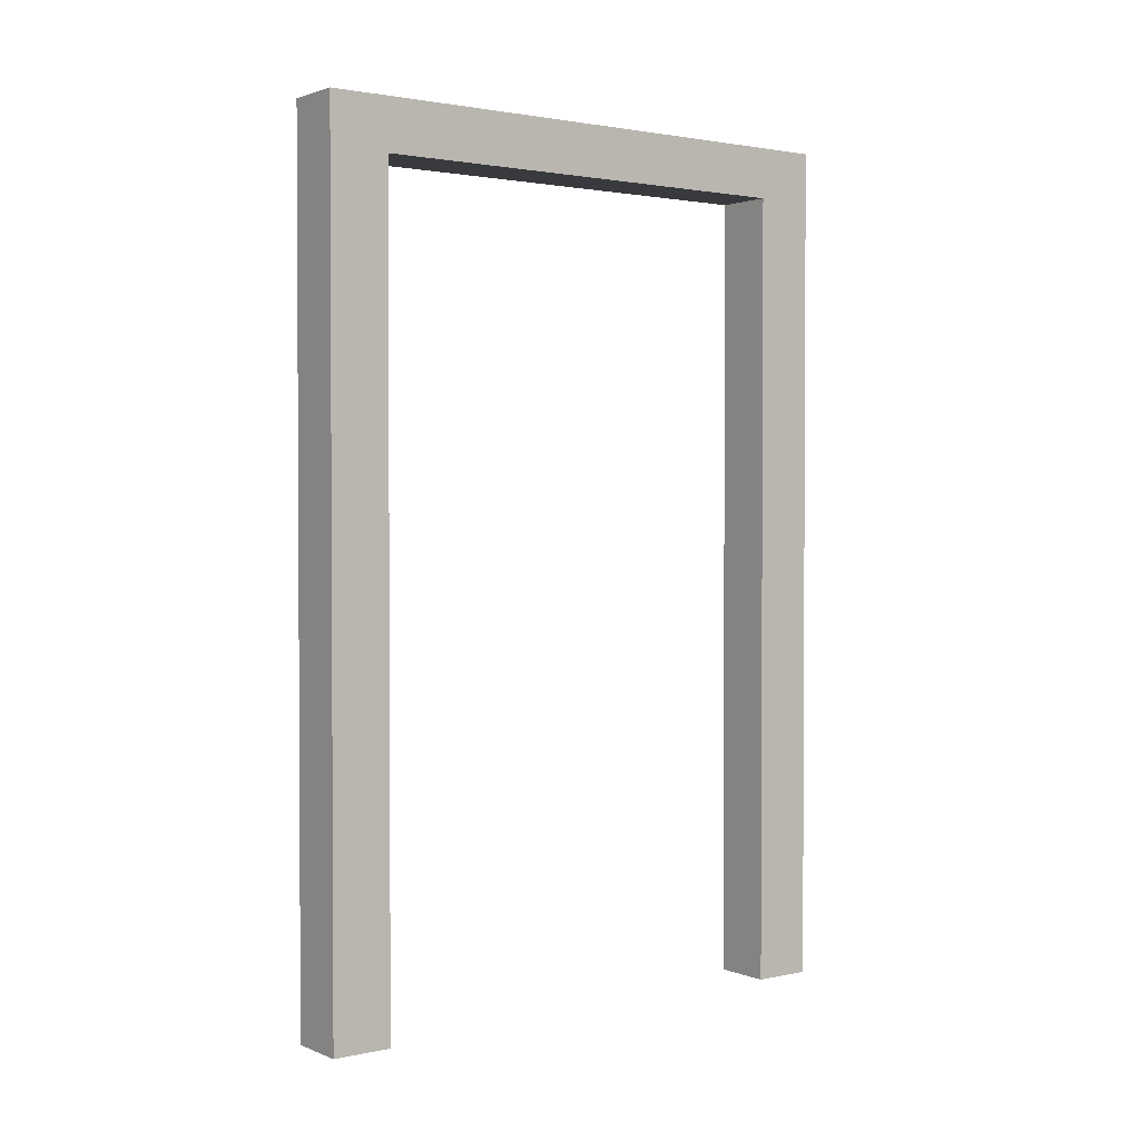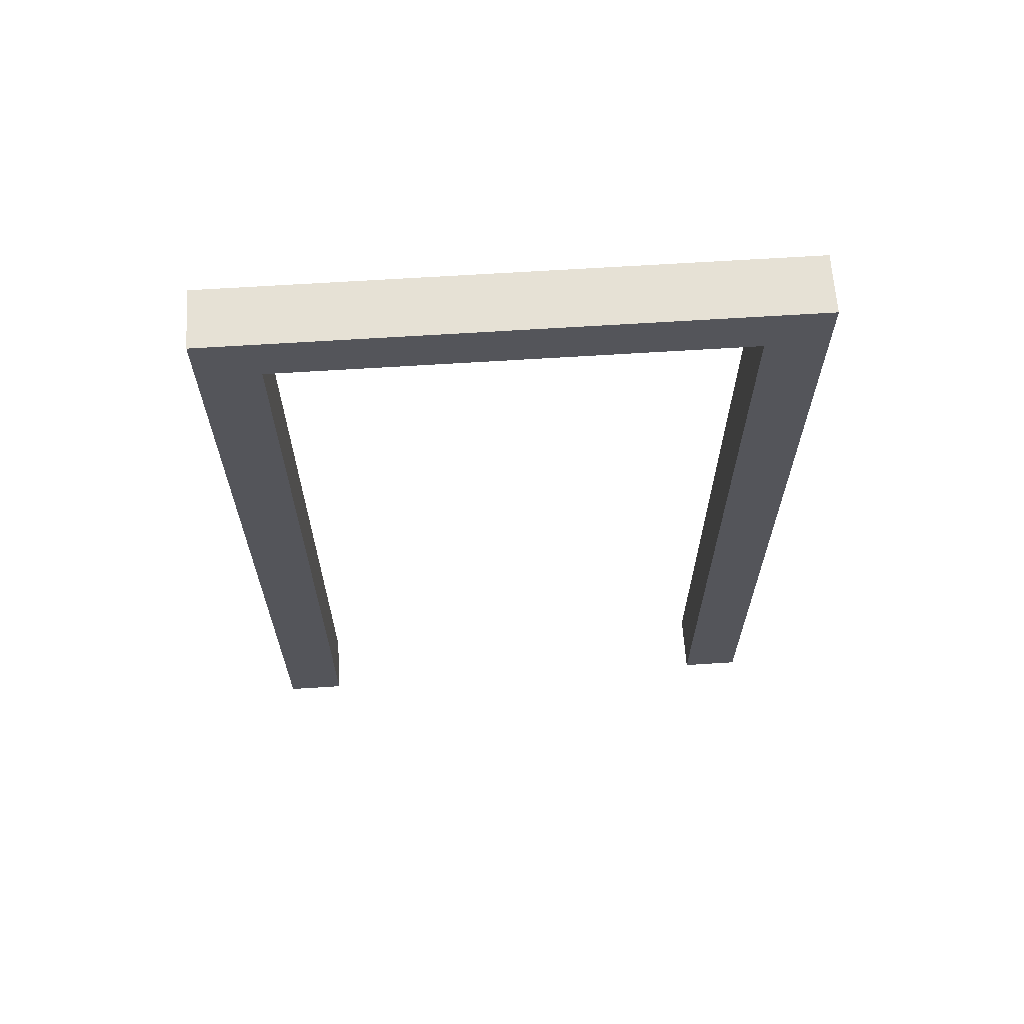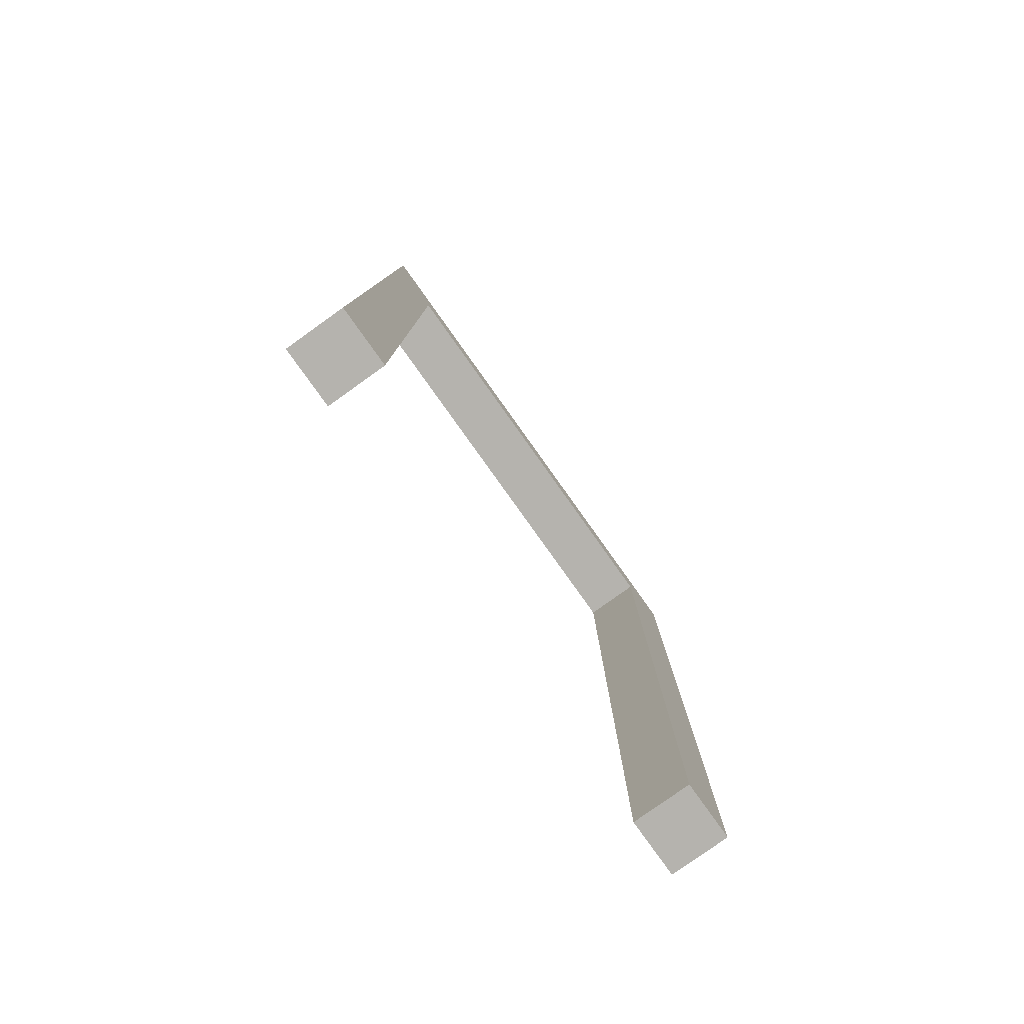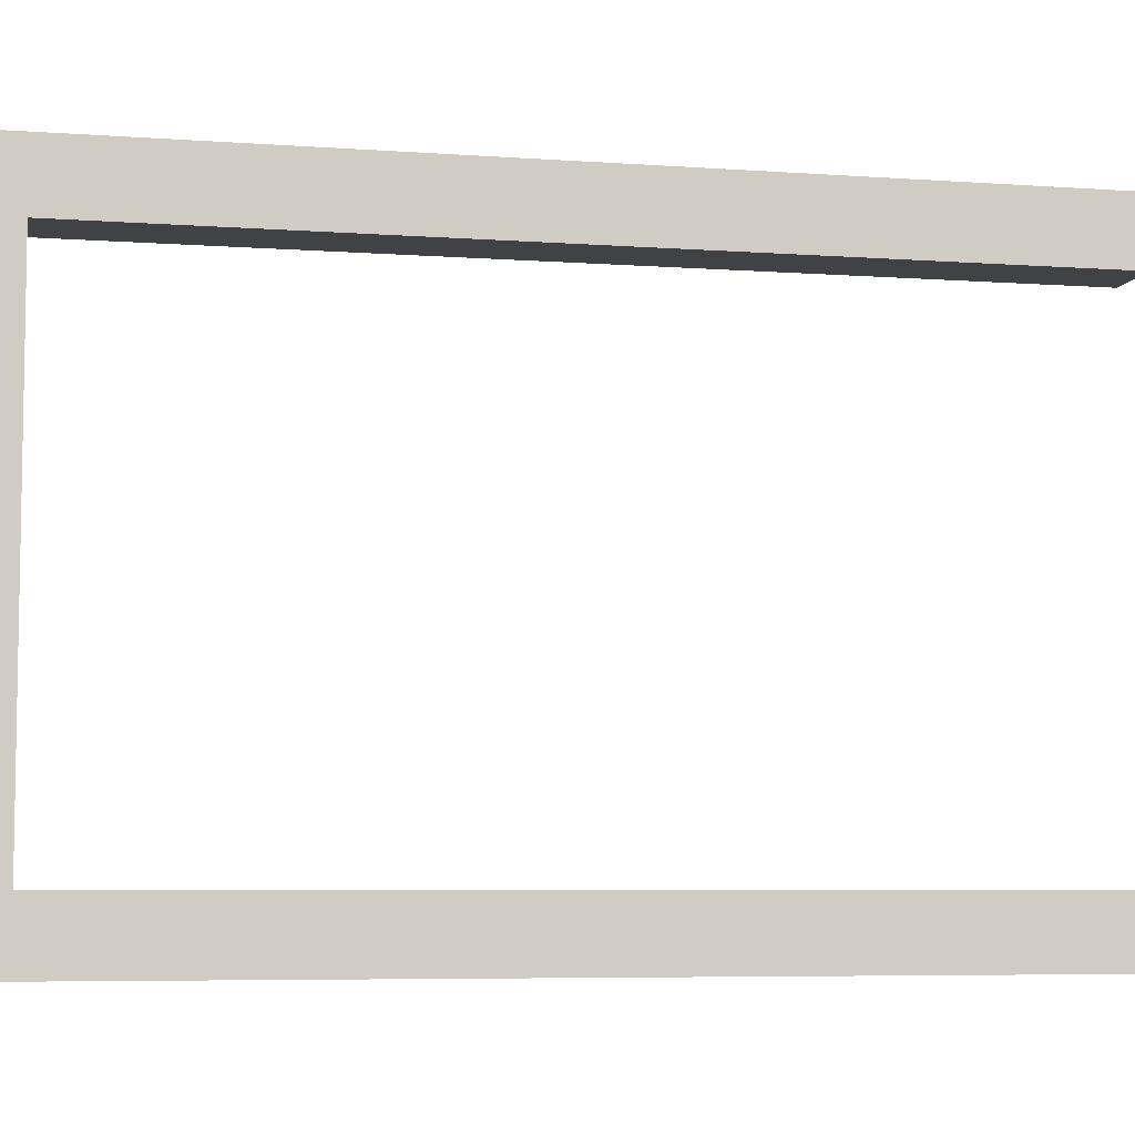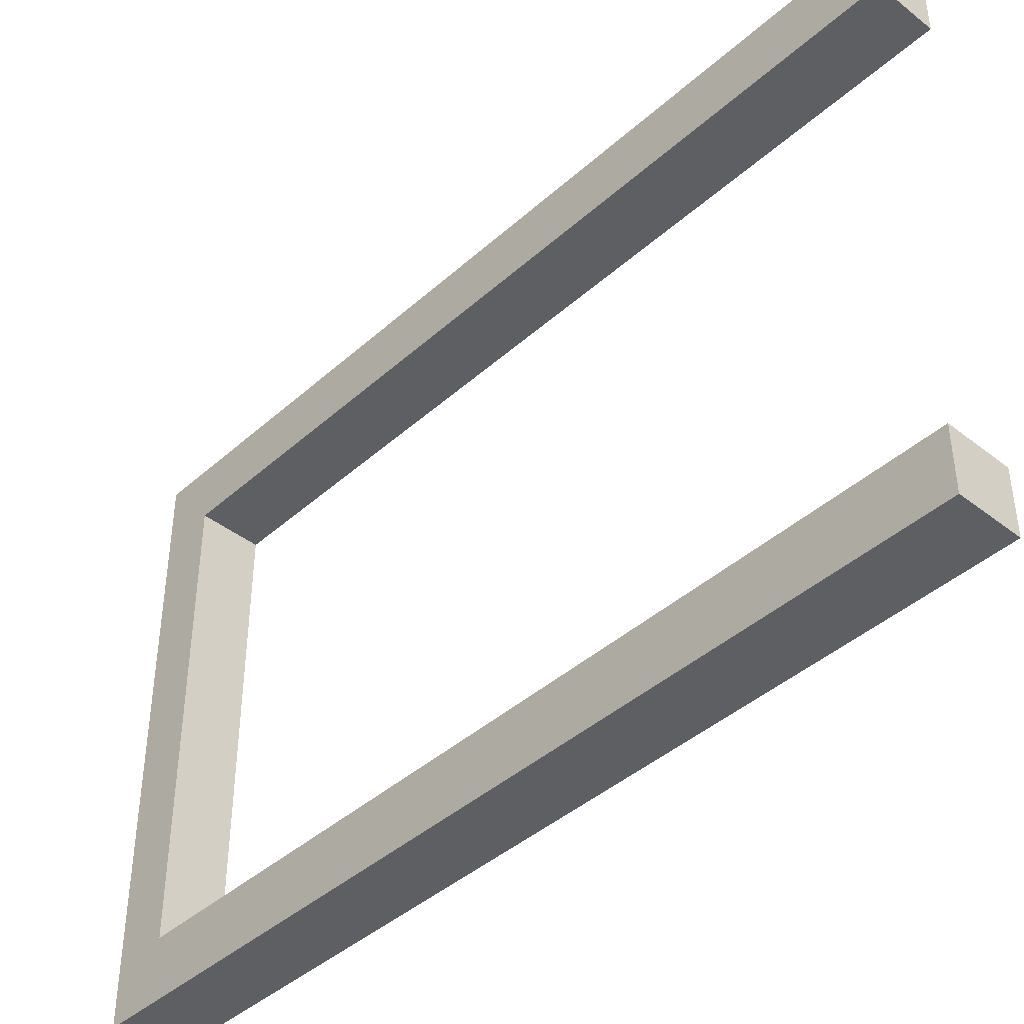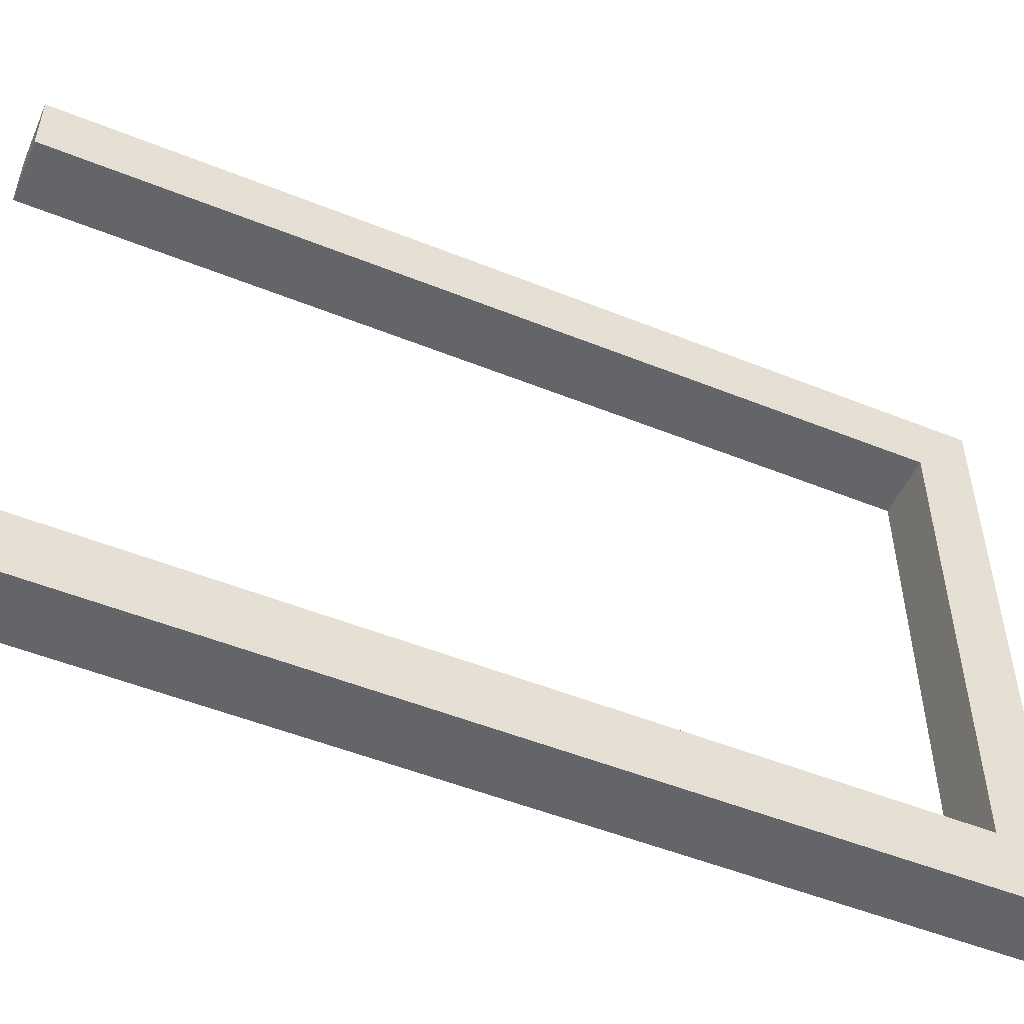
<metadata>
{"format":"obj","ext":"obj","renderer":"f3d","projection":"perspective","resolution":1024,"background":"white","views":[{"elev":1.8,"azim":53.3,"up":"+Y"},{"elev":64.5,"azim":-93.7,"up":"+Y"},{"elev":-80.0,"azim":35.5,"up":"+Y"},{"elev":-6.4,"azim":-102.0,"up":"+Z"},{"elev":-41.9,"azim":-43.1,"up":"+Z"},{"elev":-51.4,"azim":66.4,"up":"+Z"}]}
</metadata>
<code>
v -3.022 2.76 -6.241
v -3.022 2.76 -6.445
v -3.022 -0.01676 -6.445
v -3.022 -0.01676 -6.241
v -3.022 2.76 -6.445
v -2.817 2.76 -6.445
v -2.817 -0.01676 -6.445
v -3.022 -0.01676 -6.445
v -2.817 2.76 -4.692
v -2.817 2.76 -4.488
v -2.817 -0.01676 -4.488
v -2.817 -0.01676 -4.692
v -2.817 2.76 -4.488
v -3.022 2.76 -4.488
v -3.022 -0.01676 -4.488
v -2.817 -0.01676 -4.488
v -3.022 -0.01676 -6.241
v -3.022 -0.01676 -6.445
v -2.817 -0.01676 -6.445
v -2.817 -0.01676 -6.241
v -2.817 2.936 -6.241
v -2.817 2.936 -6.445
v -3.022 2.936 -6.445
v -3.022 2.936 -6.241
v -2.817 2.936 -4.488
v -2.817 2.936 -4.692
v -3.022 2.936 -4.692
v -3.022 2.936 -4.488
v -3.022 -0.01676 -4.488
v -3.022 -0.01676 -4.692
v -2.817 -0.01676 -4.692
v -2.817 -0.01676 -4.488
v -2.817 2.76 -6.445
v -2.817 2.76 -6.241
v -2.817 -0.01676 -6.241
v -2.817 -0.01676 -6.445
v -3.022 2.76 -6.241
v -2.817 2.76 -6.241
v -2.817 2.76 -4.692
v -3.022 2.76 -4.692
v -3.022 2.76 -4.488
v -3.022 2.76 -4.692
v -3.022 -0.01676 -4.692
v -3.022 -0.01676 -4.488
v -2.817 -0.01676 -4.692
v -3.022 -0.01676 -4.692
v -3.022 2.76 -4.692
v -2.817 2.76 -4.692
v -3.022 2.936 -4.692
v -3.022 2.936 -6.241
v -3.022 2.936 -4.488
v -2.817 2.936 -6.241
v -2.817 2.936 -4.692
v -2.817 2.936 -6.445
v -2.817 2.936 -4.488
v -3.022 2.936 -4.488
v -2.817 2.936 -4.488
v -3.022 2.936 -6.445
v -2.817 2.936 -6.445
v -3.022 2.936 -6.445
v -2.817 -0.01676 -6.241
v -2.817 2.76 -6.241
v -3.022 2.76 -6.241
v -3.022 -0.01676 -6.241
f 1 2 3
f 1 3 4
f 5 6 7
f 5 7 8
f 9 10 11
f 9 11 12
f 13 14 15
f 13 15 16
f 17 18 19
f 17 19 20
f 21 22 23
f 21 23 24
f 25 26 27
f 25 27 28
f 26 21 24
f 26 24 27
f 29 30 31
f 29 31 32
f 33 34 35
f 33 35 36
f 37 38 39
f 37 39 40
f 41 42 43
f 41 43 44
f 45 46 47
f 45 47 48
f 49 50 1
f 49 1 42
f 51 49 42
f 51 42 41
f 52 53 9
f 52 9 34
f 54 52 34
f 54 34 33
f 55 56 14
f 55 14 13
f 53 57 10
f 53 10 9
f 58 59 6
f 58 6 5
f 50 60 2
f 50 2 1
f 61 62 63
f 61 63 64

</code>
